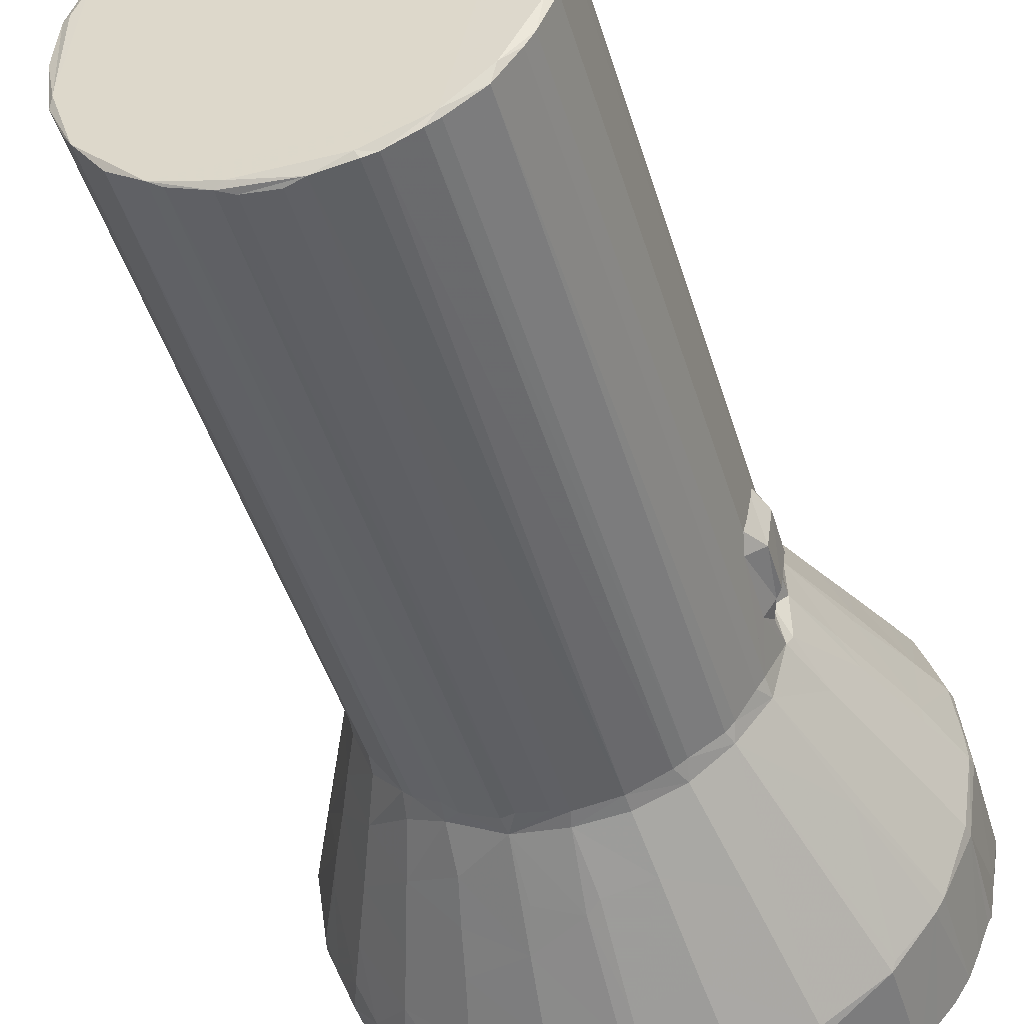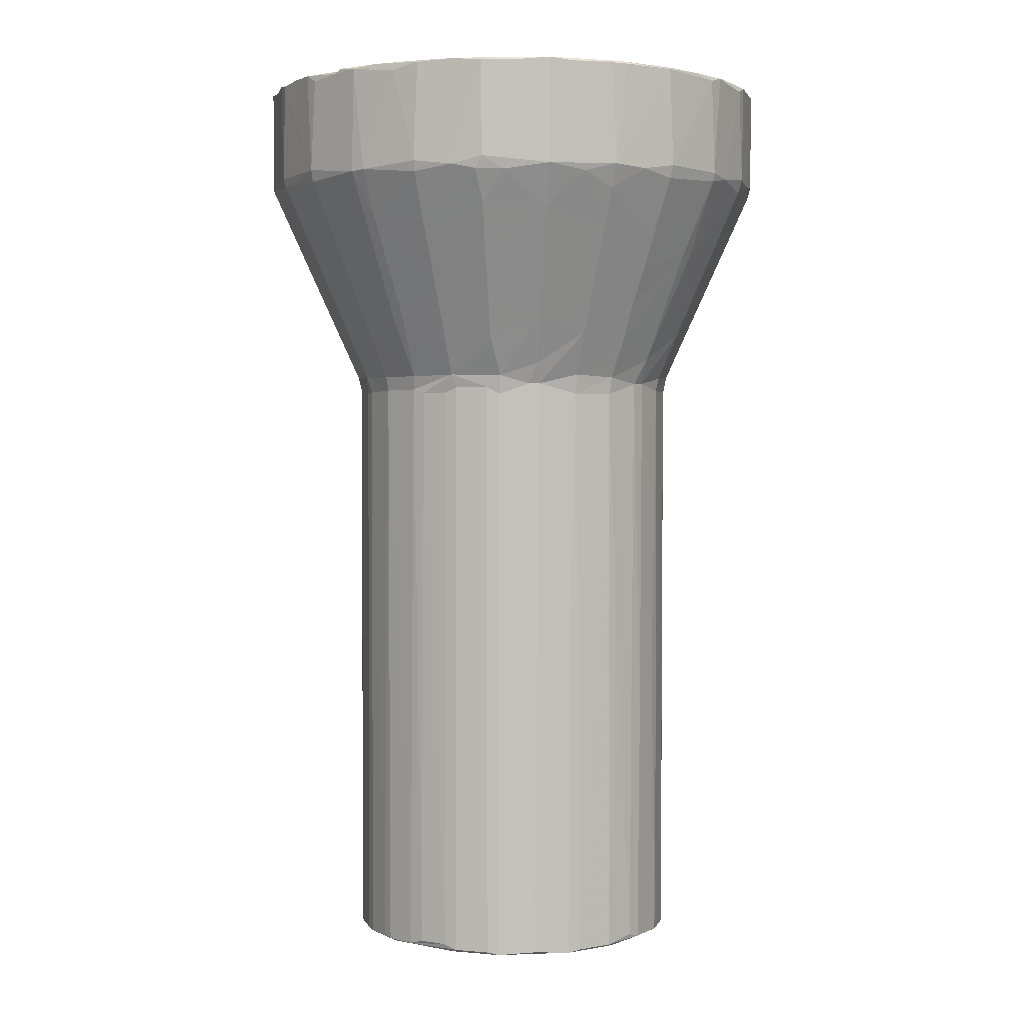
<metadata>
{"format":"obj","ext":"obj","renderer":"f3d","projection":"perspective","resolution":1024,"background":"white","views":[{"elev":-45.0,"azim":-163.8,"up":"+Y"},{"elev":2.1,"azim":36.9,"up":"+Z"}]}
</metadata>
<code>
v 41.66 8.298 0.6471
v 41.65 8.376 0.6702
v 41.71 8.266 0.6249
v 41.63 8.64 0.6449
v 41.63 8.547 0.6716
v 41.67 8.787 0.6245
v 41.66 8.302 3.447
v 41.62 8.587 3.494
v 42.37 7.617 0.6426
v 42.39 7.645 0.6246
v 42.3 7.64 0.6487
v 42.56 7.59 0.6443
v 42.66 7.587 0.672
v 42.6 7.587 4.139
v 41.79 8.032 0.6447
v 41.75 8.101 0.6413
v 41.88 7.958 0.6249
v 41.92 7.875 0.6521
v 42.09 7.765 0.6245
v 42.08 7.743 0.6465
v 42.15 7.706 0.6423
v 41.78 9.113 0.6246
v 42.15 7.703 4.128
v 43.3 9.271 0.6246
v 41.63 8.521 3.476
v 41.65 8.374 3.455
v 42.36 7.617 4.136
v 42.09 7.741 4.123
v 41.78 8.048 4.125
v 41.93 7.863 4.147
v 41.74 8.113 4.13
v 41.88 7.913 4.145
v 41.68 8.25 3.538
v 41.9 7.861 4.225
v 41.5 7.513 5.416
v 41.52 7.92 4.821
v 41.52 7.473 5.44
v 41.59 8.331 3.588
v 41.59 8.331 3.848
v 41.62 8.314 3.889
v 41.56 8.536 3.589
v 41.57 8.534 3.846
v 41.63 8.643 3.894
v 41.68 8.4 3.912
v 41.66 8.308 4.004
v 41.69 8.238 3.907
v 41.69 8.38 4.023
v 41.65 8.329 4.188
v 41.73 8.08 4.232
v 41.52 8.289 4.488
v 41.63 8.605 3.92
v 41.66 8.552 3.907
v 41.62 8.4 4.232
v 41.62 8.601 4.183
v 41.69 8.509 4.129
v 41.31 8.233 4.98
v 41.12 8.177 5.414
v 41.21 8.547 5.1
v 41.22 8.621 5.086
v 41.3 7.751 5.441
v 41.25 7.824 5.438
v 41.41 8.547 4.665
v 41.48 8.616 4.514
v 42.11 7.701 4.228
v 42.36 7.6 4.224
v 42.32 7.47 4.525
v 42.62 7.569 4.219
v 42 7.505 4.732
v 42.27 7.263 4.998
v 41.84 7.236 5.413
v 42.21 7.086 5.409
v 42.59 7.203 5.035
v 42.66 7.145 5.165
v 42.58 7.428 4.539
v 42.66 7.4 4.602
v 41.7 8.498 4.023
v 41.83 7.234 5.468
v 41.51 7.474 6.051
v 41.71 7.326 6.043
v 41.33 7.709 6.055
v 41.42 7.591 6.041
v 41.41 7.66 6.062
v 41.63 7.386 6.041
v 41.71 7.387 6.063
v 41.53 7.495 6.063
v 41.11 8.172 5.48
v 41.2 7.95 6.044
v 41.14 8.099 6.037
v 41.25 7.928 6.063
v 41.16 8.175 6.063
v 41.07 8.562 5.418
v 41.12 8.143 6.048
v 41.09 8.306 6.011
v 41.05 8.583 5.481
v 41.06 8.567 6.045
v 41.1 8.42 6.061
v 41.08 8.442 6.059
v 41.26 7.821 6.042
v 42.16 8.729 6.063
v 41.13 8.771 6.063
v 42.21 7.07 5.479
v 42.17 7.088 6.058
v 41.86 7.216 6.042
v 42 7.16 6.057
v 42.14 7.107 6.041
v 42.2 7.153 6.063
v 41.77 7.276 6.057
v 41.91 7.239 6.063
v 42.59 7.022 5.438
v 42.68 7.023 5.444
v 42.61 7.018 6.045
v 42.25 7.064 6.014
v 42.43 7.042 6.037
v 42.5 7.093 6.062
v 42.48 7.038 6.062
v 42.76 7.044 6.062
v 42.77 8.506 6.062
v 41.65 8.792 0.6673
v 41.66 8.864 0.6445
v 41.74 9.051 0.6399
v 41.89 9.255 0.6394
v 42.09 9.422 0.6251
v 41.93 9.304 0.6414
v 42.16 9.463 0.6376
v 42.09 9.422 2.313
v 41.78 9.116 4.109
v 42.41 9.529 0.6245
v 42.35 9.543 0.6412
v 42.33 9.537 1.73
v 42.89 9.515 0.6252
v 42.41 9.555 2.13
v 42.55 9.574 0.6437
v 42.65 9.578 0.672
v 41.65 8.788 4.112
v 41.66 8.864 4.112
v 41.63 8.646 3.565
v 41.92 9.297 2.254
v 42.15 9.461 2.432
v 41.89 9.258 4.171
v 41.74 9.05 4.15
v 41.93 9.305 4.178
v 42.11 9.443 4.104
v 42.36 9.547 4.15
v 42.59 9.578 2.407
v 42.58 9.577 4.147
v 41.64 8.84 4.221
v 41.74 9.1 4.232
v 41.23 8.955 5.153
v 41.12 8.985 5.407
v 41.43 8.857 4.69
v 41.42 8.933 4.747
v 41.57 9.186 4.659
v 41.65 9.168 4.489
v 41.47 9.248 4.915
v 41.67 9.532 4.947
v 41.76 9.446 4.672
v 41.35 9.312 5.217
v 41.26 9.353 5.441
v 41.36 9.468 5.414
v 41.59 9.611 5.191
v 41.52 9.678 5.417
v 41.72 9.839 5.416
v 41.85 9.358 4.403
v 42.1 9.457 4.226
v 42.06 9.553 4.463
v 42.22 9.508 4.223
v 41.99 9.666 4.748
v 42.36 9.564 4.225
v 42.58 9.594 4.223
v 42.66 9.579 4.189
v 41.92 9.786 5.054
v 42.32 9.682 4.5
v 42.28 9.8 4.779
v 41.86 9.93 5.401
v 42.27 9.887 4.962
v 42.24 10.04 5.319
v 42.62 9.939 4.978
v 42.6 10.14 5.419
v 41.08 8.721 5.424
v 41.09 8.883 6.013
v 41.11 8.988 5.471
v 41.12 9.02 6.045
v 41.08 8.747 6.051
v 41.17 9.094 6.063
v 41.2 9.204 5.446
v 41.19 9.197 6.049
v 41.33 9.413 6.063
v 41.51 9.688 5.482
v 41.26 9.361 6.045
v 41.4 9.543 6.048
v 41.5 9.678 6.062
v 41.92 9.492 6.062
v 41.8 9.915 6.04
v 41.84 9.937 5.479
v 41.64 9.788 6.048
v 41.89 9.942 6.063
v 42.46 10.1 6.063
v 42.03 10.02 5.441
v 42.2 10.09 6.044
v 41.91 9.969 6.049
v 42.16 10.05 6.062
v 42.19 10.08 5.444
v 42.79 10.1 6.062
v 42.25 10.1 5.491
v 42.57 10.14 5.469
v 42.57 10.14 6.049
v 42.69 10.14 6.049
v 42.86 7.646 0.6246
v 42.82 7.609 0.6714
v 42.9 7.626 0.643
v 42.83 7.61 4.113
v 43.15 7.74 0.6256
v 43.09 7.703 0.6397
v 43.46 8.054 0.6249
v 43.57 8.371 0.6245
v 43.32 7.874 0.6421
v 43.5 8.12 0.6377
v 43.15 7.741 4.108
v 43.3 7.851 4.171
v 43.46 8.055 2.671
v 43.5 8.114 2.422
v 43.58 8.315 0.6416
v 43.58 8.314 4.111
v 43.61 8.509 0.674
v 43.62 8.595 0.6479
v 43.59 8.379 2.557
v 43.61 8.524 2.44
v 43.62 8.614 2.037
v 42.68 7.59 4.118
v 42.91 7.627 4.148
v 43.09 7.703 4.149
v 43.34 7.891 2.867
v 43.48 8.082 4.111
v 42.89 7.601 4.228
v 42.89 7.458 4.54
v 43.18 7.612 4.456
v 42.99 7.197 5.149
v 43.02 7.083 5.411
v 42.95 7.368 4.761
v 43.23 7.524 4.685
v 43.28 7.431 4.916
v 43.45 7.749 4.586
v 43.57 7.636 4.939
v 43.36 7.314 5.222
v 43.37 7.223 5.418
v 43.65 7.549 5.206
v 43.35 7.898 4.174
v 43.17 7.73 4.223
v 43.36 7.847 4.296
v 43.5 8.075 4.228
v 43.6 8.015 4.486
v 43.6 8.318 4.214
v 43.85 7.659 5.412
v 43.62 8.541 4.175
v 43.68 8.585 4.328
v 43.61 8.634 4.18
v 43.72 7.942 4.801
v 43.7 8.295 4.444
v 43.79 8.264 4.655
v 43.89 8.242 4.884
v 43.84 7.874 5.101
v 43.93 7.826 5.317
v 43.96 8.198 5.072
v 44.11 8.179 5.398
v 43.97 8.553 4.963
v 44.17 8.574 5.413
v 43.03 7.071 5.473
v 43.05 7.08 6.048
v 42.89 7.05 6.014
v 43.03 7.108 6.063
v 43.24 7.159 5.446
v 43.25 7.162 6.061
v 43.51 7.319 5.413
v 43.41 7.233 5.49
v 43.41 7.228 6.045
v 43.43 7.276 6.063
v 43.58 7.361 6.048
v 43.73 7.474 6.062
v 43.18 8.567 6.063
v 43.56 8.616 6.062
v 43.73 7.475 5.449
v 43.98 7.802 5.458
v 43.96 7.777 6.048
v 43.82 7.591 6.048
v 43.98 7.848 6.063
v 44.12 8.156 6.044
v 44.05 7.99 5.442
v 44.01 7.873 6.049
v 44.1 8.219 6.063
v 44.14 8.739 6.063
v 44.13 8.18 5.474
v 44.18 8.571 5.464
v 44.18 8.541 6.023
v 44.16 8.417 6.053
v 44.18 8.64 6.048
v 43.03 9.45 0.6245
v 43.19 9.395 0.6271
v 42.9 9.541 0.6477
v 43.09 9.461 0.6447
v 43.1 9.458 1.661
v 42.9 9.539 2.363
v 43.43 9.15 0.6255
v 43.48 8.993 0.6246
v 43.55 8.852 0.6255
v 43.58 8.842 0.6435
v 43.5 9.051 0.6448
v 43.58 8.865 2.079
v 43.5 9.058 2.694
v 43.28 9.326 0.6454
v 43.34 9.27 0.647
v 43.16 9.416 2.175
v 43.4 9.196 0.6435
v 43.29 9.317 2.681
v 43.46 9.114 2.407
v 42.82 9.556 0.6733
v 43.59 8.789 2.374
v 43.1 9.457 2.91
v 43.34 9.272 2.455
v 42.89 9.544 4.117
v 43.48 9.083 4.132
v 42.68 9.575 2.867
v 42.83 9.555 2.867
v 43.12 9.448 4.131
v 42.89 9.559 4.218
v 43.13 9.467 4.233
v 43.58 8.843 4.14
v 43.6 8.857 4.219
v 43.5 9.103 4.228
v 43.53 9.109 4.294
v 43.33 9.288 4.108
v 43.29 9.339 4.217
v 43.37 9.261 4.216
v 43.47 9.432 4.631
v 43.24 9.657 4.718
v 43.6 9.56 5.035
v 42.92 9.706 4.549
v 42.96 9.863 4.908
v 42.98 10.07 5.359
v 43.01 9.962 5.152
v 43.32 9.794 5.076
v 43.39 9.92 5.39
v 43.23 10.01 5.442
v 43.7 9.712 5.442
v 43.72 8.88 4.494
v 43.97 8.636 4.979
v 43.83 8.912 4.755
v 43.71 9.214 4.76
v 43.95 8.943 5.02
v 44.11 8.983 5.383
v 43.83 9.285 5.073
v 43.96 9.35 5.392
v 44.04 9.201 5.445
v 43.88 9.495 5.444
v 44.16 8.738 5.44
v 43.75 9.666 5.441
v 43.26 9.97 6.062
v 43.52 9.815 6.063
v 43.72 9.662 6.063
v 43.05 10.05 6.063
v 42.75 10.13 5.452
v 43.03 10.09 5.449
v 42.96 10.11 6.01
v 43.07 10.08 6.045
v 43.37 9.954 6.043
v 43.41 9.935 5.472
v 43.59 9.798 5.468
v 43.47 9.886 6.042
v 43.73 9.686 6.045
v 43.63 9.766 6.044
v 44.09 9.01 6.063
v 43.99 9.264 6.063
v 43.98 9.356 5.464
v 43.99 9.343 6.041
v 43.91 9.451 6.045
v 43.86 9.469 6.063
v 44.14 8.94 6.012
v 44.13 8.992 5.464
v 44.12 9.027 6.045
f 1 2 4
f 1 4 3
f 4 2 5
f 4 6 3
f 1 7 2
f 9 11 10
f 9 10 12
f 12 13 14
f 15 16 17
f 16 3 17
f 15 17 18
f 18 17 19
f 20 18 19
f 20 19 21
f 16 1 3
f 3 6 22
f 17 3 19
f 3 22 19
f 21 19 11
f 11 19 10
f 21 11 23
f 22 24 19
f 2 25 5
f 5 25 8
f 2 26 25
f 7 26 2
f 9 12 27
f 9 27 11
f 12 14 27
f 20 21 28
f 15 18 29
f 15 29 16
f 20 30 18
f 29 18 32
f 18 30 32
f 28 21 23
f 16 29 31
f 20 28 30
f 16 31 1
f 1 31 7
f 31 33 7
f 23 11 27
f 38 7 33
f 39 38 40
f 38 33 40
f 38 25 7
f 26 7 25
f 25 38 41
f 41 8 25
f 38 39 41
f 39 42 41
f 41 42 43
f 40 46 45
f 40 47 44
f 40 45 47
f 45 48 47
f 39 44 42
f 39 40 44
f 42 51 43
f 44 52 42
f 42 52 51
f 50 53 48
f 53 55 48
f 54 55 53
f 60 36 35
f 61 36 60
f 49 36 61
f 49 61 56
f 56 50 49
f 48 49 50
f 62 53 50
f 54 62 63
f 53 62 54
f 58 62 56
f 62 58 59
f 62 50 56
f 65 64 27
f 67 65 27
f 67 27 14
f 68 64 65
f 37 34 70
f 34 68 70
f 68 69 70
f 70 69 71
f 66 68 65
f 66 69 68
f 74 75 72
f 65 67 66
f 74 66 67
f 74 67 75
f 72 69 66
f 72 66 74
f 29 32 49
f 29 49 31
f 32 30 34
f 32 34 49
f 30 28 34
f 28 64 34
f 28 23 64
f 31 46 33
f 46 40 33
f 31 48 46
f 46 48 45
f 31 49 48
f 44 47 76
f 44 76 52
f 52 76 51
f 47 55 76
f 47 48 55
f 76 55 51
f 23 27 64
f 68 34 64
f 35 36 34
f 34 36 49
f 35 37 60
f 77 78 37
f 34 37 35
f 60 81 80
f 81 82 80
f 77 83 78
f 77 79 83
f 83 79 84
f 37 78 60
f 78 81 60
f 78 85 81
f 81 85 82
f 78 83 85
f 83 84 85
f 61 86 57
f 86 87 88
f 87 89 88
f 88 89 90
f 91 56 57
f 57 86 91
f 92 86 88
f 86 94 91
f 91 58 56
f 58 91 59
f 86 93 94
f 86 92 93
f 92 88 90
f 92 90 96
f 93 92 96
f 94 93 95
f 95 93 97
f 97 93 96
f 61 57 56
f 61 87 86
f 80 98 60
f 60 98 61
f 61 98 87
f 98 80 89
f 80 82 89
f 98 89 87
f 85 84 99
f 82 85 99
f 82 99 89
f 89 99 90
f 90 100 96
f 90 99 100
f 70 71 101
f 101 104 103
f 101 102 104
f 104 102 105
f 105 106 104
f 70 77 37
f 77 101 103
f 70 101 77
f 77 107 79
f 77 103 107
f 79 107 84
f 103 108 107
f 107 108 84
f 103 104 108
f 108 104 106
f 108 106 84
f 109 71 69
f 109 69 72
f 71 109 101
f 72 73 109
f 101 109 111
f 109 110 111
f 102 101 112
f 101 113 112
f 105 102 106
f 112 113 102
f 113 114 102
f 111 113 101
f 113 111 115
f 113 115 114
f 102 114 106
f 114 115 116
f 84 106 99
f 106 117 99
f 106 114 117
f 4 118 119
f 4 119 6
f 5 8 4
f 119 22 6
f 119 120 22
f 22 121 122
f 121 123 122
f 122 125 124
f 22 126 121
f 123 125 122
f 122 127 22
f 122 128 127
f 122 124 128
f 128 124 129
f 22 127 24
f 24 127 130
f 127 128 132
f 128 131 132
f 4 134 118
f 118 135 119
f 118 134 135
f 8 136 4
f 4 136 134
f 119 135 120
f 121 137 123
f 137 125 123
f 125 138 124
f 120 126 22
f 126 139 121
f 124 138 129
f 135 140 120
f 120 140 126
f 137 141 125
f 121 139 137
f 125 142 138
f 125 141 142
f 138 143 129
f 131 144 132
f 132 144 133
f 128 129 131
f 129 143 131
f 143 145 131
f 131 145 144
f 8 41 136
f 41 43 136
f 136 43 134
f 51 54 43
f 51 55 54
f 43 54 134
f 54 146 134
f 54 63 146
f 134 146 135
f 59 149 148
f 62 59 63
f 63 59 150
f 63 150 146
f 146 150 151
f 146 151 152
f 146 152 147
f 59 148 150
f 150 148 151
f 147 152 153
f 152 151 154
f 153 152 155
f 153 155 156
f 151 148 154
f 148 158 157
f 154 148 157
f 157 159 160
f 152 154 155
f 154 157 160
f 160 159 161
f 154 160 155
f 135 146 140
f 140 146 147
f 139 141 137
f 126 147 139
f 126 140 147
f 147 153 163
f 147 163 139
f 139 163 141
f 142 141 164
f 141 165 164
f 142 164 166
f 138 142 143
f 142 166 143
f 163 153 156
f 163 165 141
f 163 167 165
f 166 168 143
f 143 168 169
f 143 169 145
f 145 169 170
f 156 167 163
f 156 171 167
f 155 171 156
f 155 160 171
f 167 175 173
f 167 171 175
f 171 174 175
f 175 174 176
f 166 164 168
f 164 172 168
f 165 172 164
f 165 167 172
f 172 167 173
f 168 172 169
f 172 177 169
f 173 175 172
f 172 175 177
f 175 176 177
f 176 178 177
f 91 94 179
f 59 91 179
f 59 179 149
f 149 179 181
f 179 94 181
f 94 180 181
f 94 95 180
f 95 183 180
f 95 97 183
f 97 100 183
f 97 96 100
f 180 182 181
f 183 100 184
f 183 184 182
f 180 183 182
f 148 149 185
f 149 181 185
f 181 186 185
f 181 182 186
f 182 184 186
f 100 187 184
f 148 185 158
f 157 158 159
f 159 158 188
f 158 190 188
f 158 189 190
f 190 191 188
f 186 189 185
f 186 184 189
f 185 189 158
f 184 187 189
f 189 187 190
f 187 100 192
f 159 188 161
f 160 161 162
f 162 171 160
f 161 188 162
f 188 193 194
f 188 191 195
f 188 195 193
f 187 191 190
f 191 196 195
f 99 192 100
f 99 117 197
f 171 162 174
f 162 188 194
f 162 194 174
f 174 194 198
f 174 198 176
f 191 187 196
f 187 192 196
f 194 200 199
f 194 193 200
f 195 196 193
f 196 200 193
f 192 197 196
f 196 197 201
f 194 199 198
f 198 199 202
f 200 201 199
f 196 201 200
f 99 197 192
f 176 198 202
f 176 205 178
f 176 202 205
f 202 204 205
f 205 204 206
f 202 199 204
f 199 206 204
f 201 197 199
f 199 197 206
f 197 207 206
f 197 203 207
f 12 10 208
f 12 209 13
f 12 210 209
f 12 208 210
f 209 210 211
f 10 19 208
f 210 208 212
f 210 212 213
f 208 19 212
f 19 214 212
f 19 215 214
f 19 24 215
f 212 214 216
f 212 216 218
f 216 214 220
f 214 217 221
f 214 222 217
f 214 215 222
f 217 222 223
f 222 225 224
f 215 225 222
f 223 222 226
f 222 224 226
f 226 224 227
f 224 228 227
f 224 225 228
f 14 13 229
f 229 13 209
f 209 211 229
f 211 210 230
f 210 213 230
f 230 213 231
f 218 216 219
f 213 212 218
f 214 221 220
f 219 216 232
f 216 220 232
f 217 223 221
f 213 218 231
f 232 220 233
f 229 234 14
f 229 211 234
f 67 14 234
f 67 234 75
f 211 230 234
f 237 238 73
f 235 75 234
f 235 234 239
f 234 236 239
f 236 240 239
f 72 75 73
f 75 239 73
f 239 75 235
f 239 237 73
f 240 241 239
f 236 242 240
f 242 243 240
f 239 241 237
f 244 245 237
f 241 244 237
f 240 243 241
f 241 243 246
f 241 246 244
f 230 231 234
f 219 232 247
f 220 221 233
f 218 219 248
f 218 248 231
f 231 248 234
f 234 248 236
f 248 219 249
f 219 247 249
f 232 233 247
f 247 250 251
f 247 233 250
f 233 221 223
f 233 252 250
f 233 223 252
f 248 242 236
f 248 249 242
f 249 247 251
f 249 251 242
f 226 227 223
f 223 227 254
f 227 228 254
f 223 254 252
f 252 254 255
f 254 256 255
f 250 258 251
f 251 257 242
f 251 259 257
f 257 259 260
f 243 242 257
f 243 257 261
f 246 243 261
f 257 263 261
f 257 260 263
f 262 261 263
f 250 252 258
f 251 258 259
f 252 255 258
f 258 255 265
f 258 265 259
f 259 265 260
f 260 265 266
f 263 260 264
f 73 110 109
f 73 238 110
f 238 267 110
f 110 269 111
f 111 116 115
f 111 269 116
f 110 267 269
f 267 268 269
f 116 268 270
f 269 268 116
f 237 271 238
f 238 271 267
f 268 267 272
f 267 271 272
f 268 272 270
f 237 245 271
f 244 273 245
f 245 274 271
f 245 273 274
f 271 274 275
f 272 276 270
f 271 275 272
f 274 277 275
f 272 275 276
f 275 277 276
f 114 116 117
f 116 270 117
f 270 279 117
f 270 276 279
f 276 280 279
f 273 281 274
f 244 246 273
f 246 281 273
f 246 253 281
f 281 282 283
f 281 278 277
f 274 281 277
f 278 281 284
f 276 277 278
f 278 284 285
f 253 261 262
f 253 246 261
f 253 282 281
f 253 262 282
f 262 287 282
f 262 263 287
f 263 264 287
f 278 285 276
f 276 285 280
f 281 283 284
f 283 282 288
f 284 283 285
f 285 283 288
f 282 286 288
f 285 289 280
f 280 289 290
f 282 287 286
f 287 291 286
f 285 288 286
f 285 286 289
f 287 264 291
f 260 266 264
f 264 292 291
f 264 266 292
f 291 292 293
f 286 291 293
f 286 293 294
f 289 286 294
f 289 294 290
f 293 295 294
f 294 295 290
f 24 130 296
f 296 297 24
f 130 298 299
f 296 130 299
f 296 299 297
f 298 300 299
f 298 301 300
f 215 24 303
f 24 302 303
f 215 303 304
f 304 306 305
f 303 302 306
f 303 306 304
f 305 308 307
f 305 306 308
f 24 297 309
f 24 309 310
f 309 297 311
f 299 311 297
f 302 24 312
f 24 310 312
f 312 310 302
f 299 300 311
f 309 311 313
f 306 302 314
f 306 314 308
f 310 314 302
f 127 132 130
f 132 133 315
f 132 315 298
f 130 132 298
f 315 301 298
f 215 305 225
f 215 304 305
f 225 305 228
f 228 305 316
f 301 317 300
f 310 309 313
f 310 313 318
f 318 314 310
f 300 317 311
f 301 319 317
f 308 314 320
f 133 321 315
f 133 144 321
f 315 321 322
f 315 322 301
f 305 307 316
f 228 316 256
f 319 323 317
f 319 325 323
f 319 324 325
f 307 308 326
f 308 320 326
f 326 328 327
f 326 320 328
f 327 328 329
f 313 311 323
f 317 323 311
f 318 313 330
f 318 330 320
f 318 320 314
f 313 323 330
f 331 323 325
f 323 331 330
f 330 331 332
f 320 330 332
f 332 328 320
f 331 325 333
f 328 332 329
f 332 331 333
f 332 333 329
f 334 333 325
f 321 170 322
f 322 319 301
f 144 170 321
f 144 145 170
f 170 319 322
f 170 324 319
f 170 336 324
f 170 337 336
f 169 177 170
f 170 177 337
f 324 336 334
f 177 338 337
f 337 338 339
f 324 334 325
f 335 333 334
f 336 337 334
f 334 337 340
f 337 341 340
f 337 339 341
f 339 342 341
f 335 334 340
f 343 340 341
f 256 316 326
f 316 307 326
f 228 256 254
f 256 344 255
f 256 326 327
f 256 327 344
f 255 344 345
f 255 345 265
f 345 344 346
f 327 329 344
f 344 329 347
f 344 347 346
f 345 346 348
f 345 348 349
f 347 350 346
f 329 333 347
f 347 333 335
f 335 350 347
f 346 350 348
f 350 351 348
f 350 335 353
f 265 345 266
f 345 354 266
f 340 343 335
f 335 343 355
f 117 279 356
f 197 117 203
f 117 356 203
f 279 357 356
f 279 280 357
f 357 280 358
f 203 356 359
f 177 178 360
f 205 360 178
f 177 360 338
f 205 207 360
f 360 361 338
f 338 361 339
f 205 206 207
f 362 207 203
f 360 207 362
f 360 362 361
f 361 362 363
f 362 203 363
f 203 359 363
f 364 365 342
f 342 365 341
f 341 365 366
f 364 367 365
f 367 343 365
f 368 343 367
f 356 357 364
f 369 367 357
f 357 367 364
f 339 361 342
f 361 364 342
f 361 363 364
f 359 356 363
f 356 364 363
f 280 290 370
f 280 370 371
f 348 352 349
f 352 348 351
f 352 351 372
f 353 351 350
f 351 353 372
f 352 372 373
f 280 375 358
f 280 371 375
f 372 374 373
f 372 353 374
f 373 374 371
f 371 374 375
f 345 349 354
f 266 354 292
f 292 376 295
f 292 354 376
f 354 349 377
f 354 377 376
f 352 378 377
f 292 295 293
f 290 295 376
f 376 377 378
f 376 378 290
f 290 378 370
f 349 352 377
f 378 352 373
f 370 378 371
f 371 378 373
f 335 355 353
f 343 368 355
f 341 366 343
f 365 343 366
f 374 355 368
f 357 358 369
f 358 375 368
f 358 368 369
f 367 369 368
f 374 353 355
f 374 368 375

</code>
